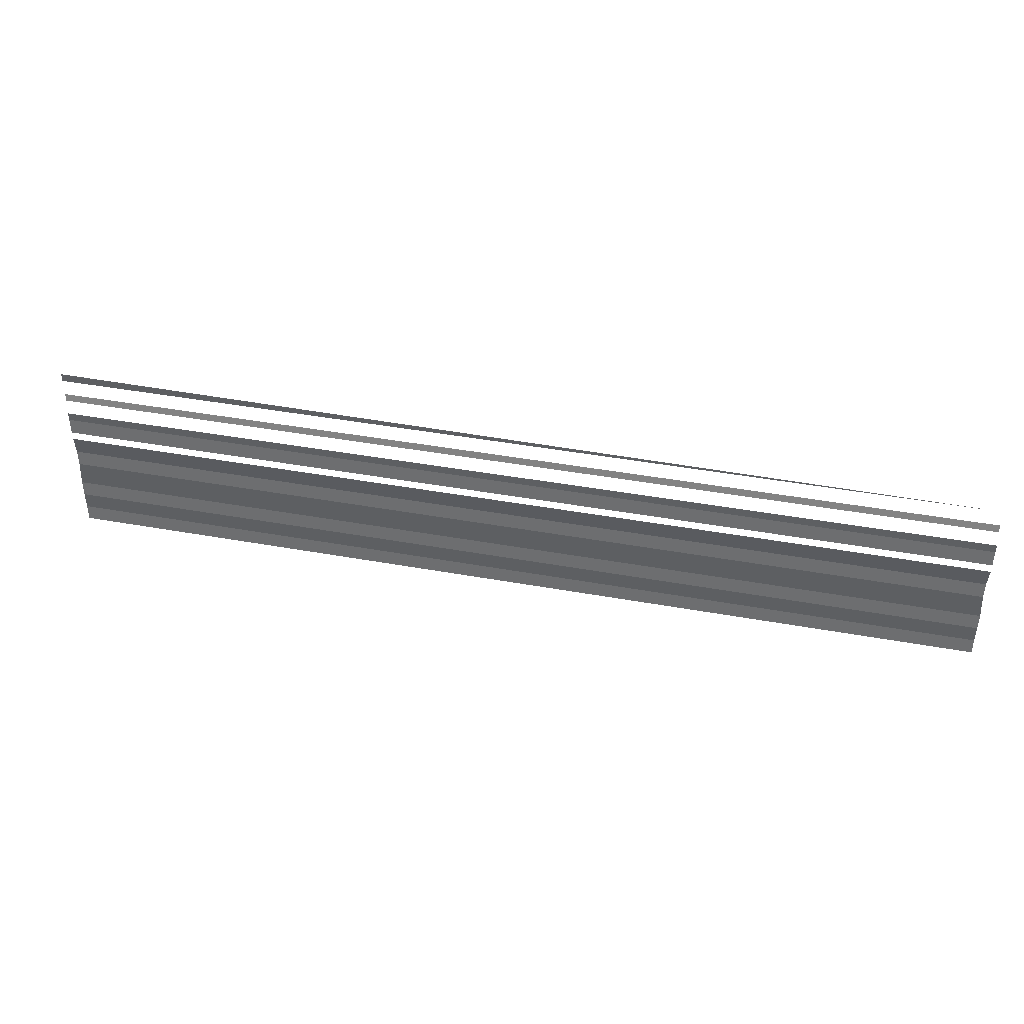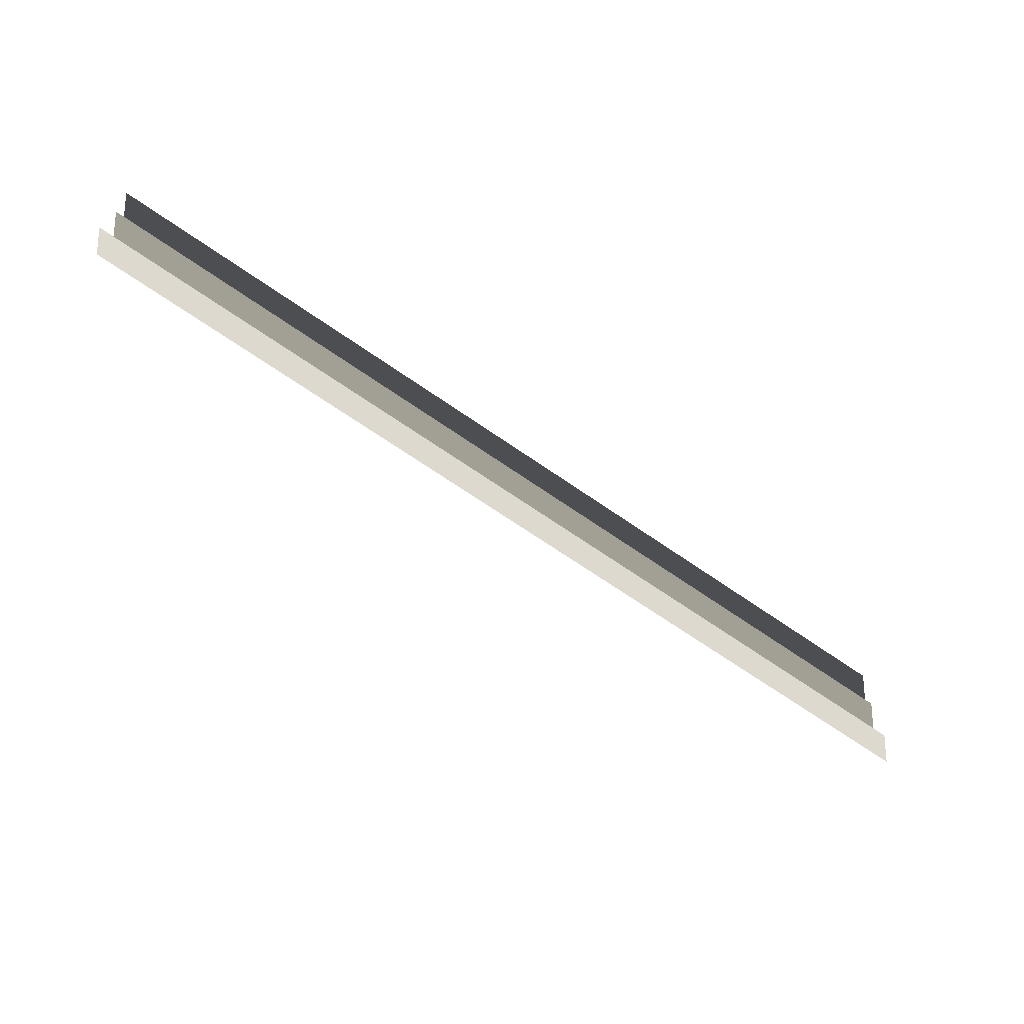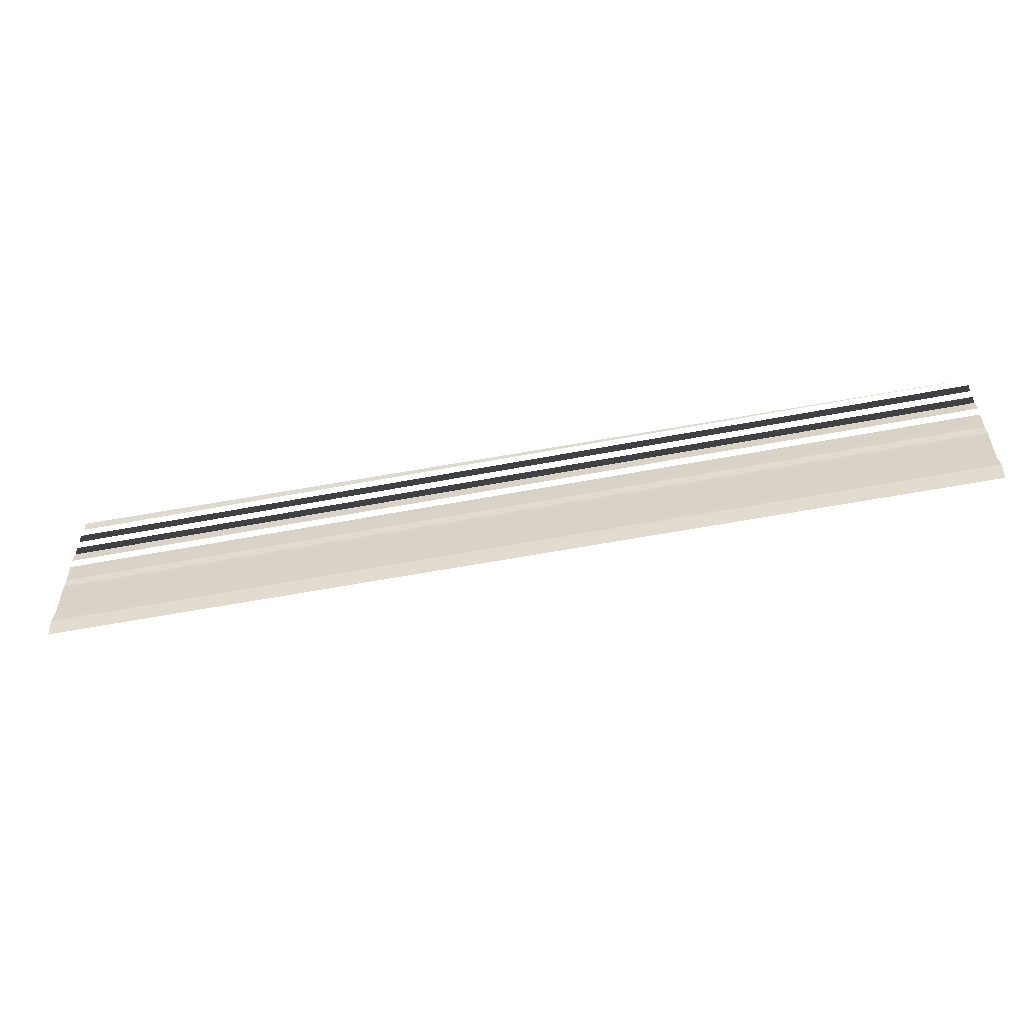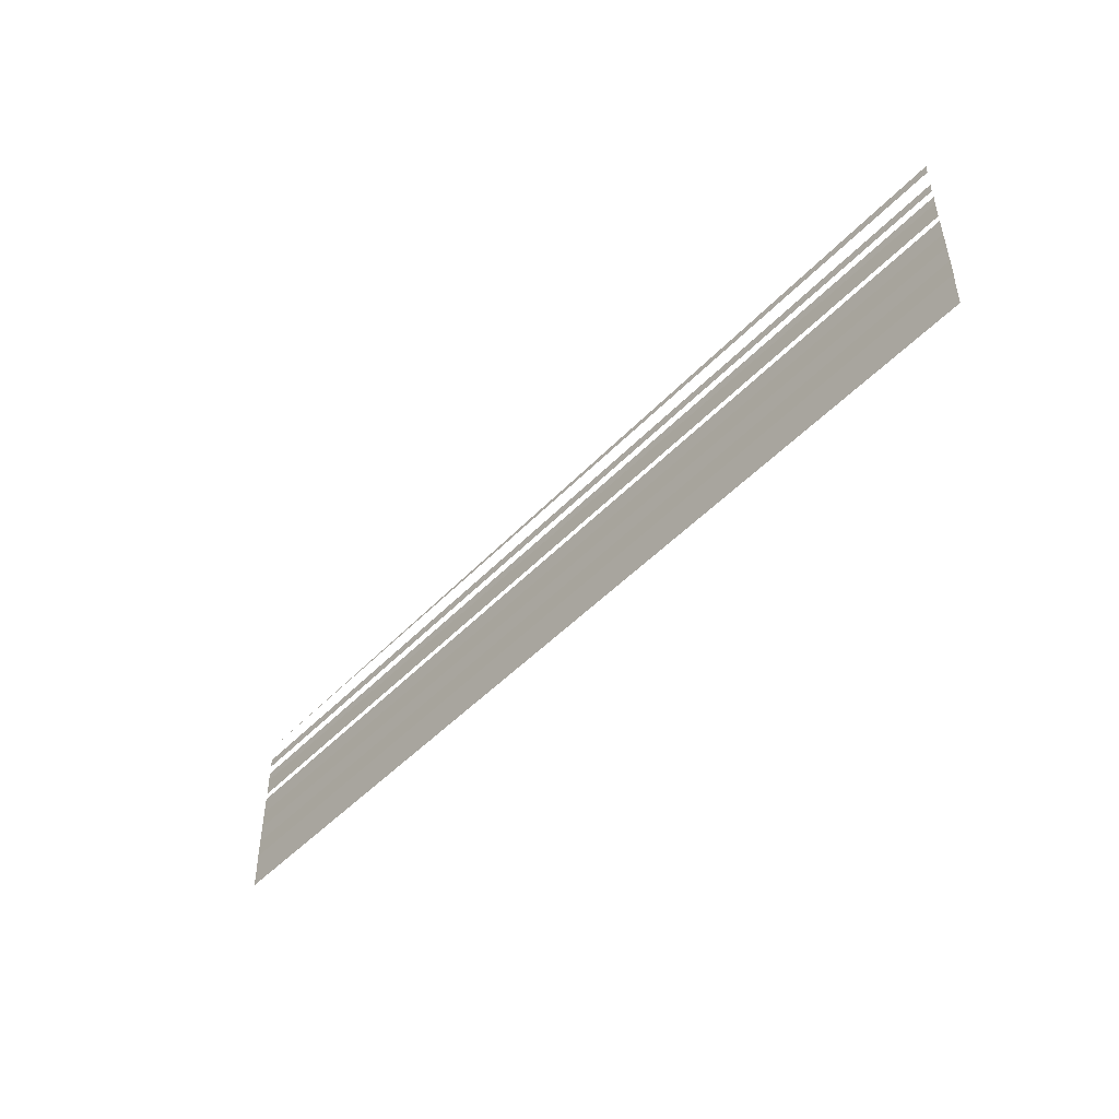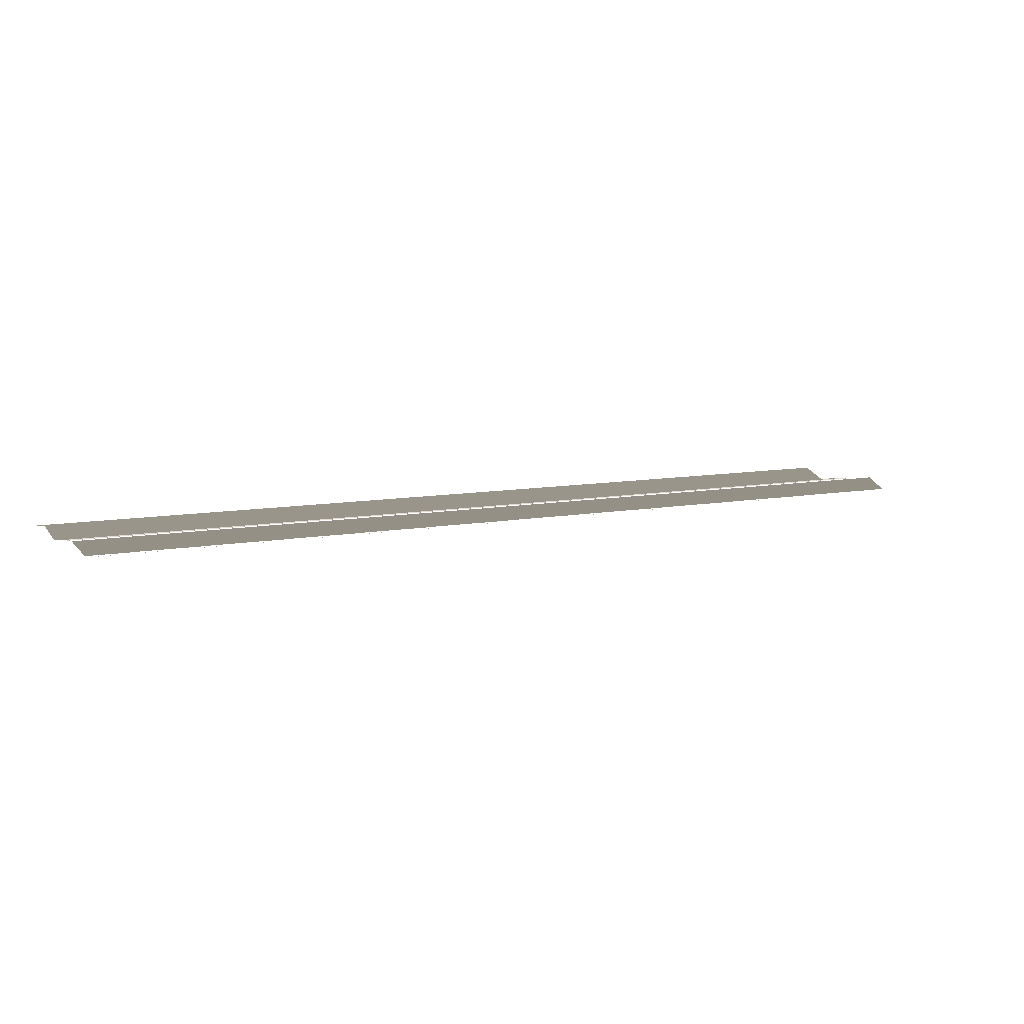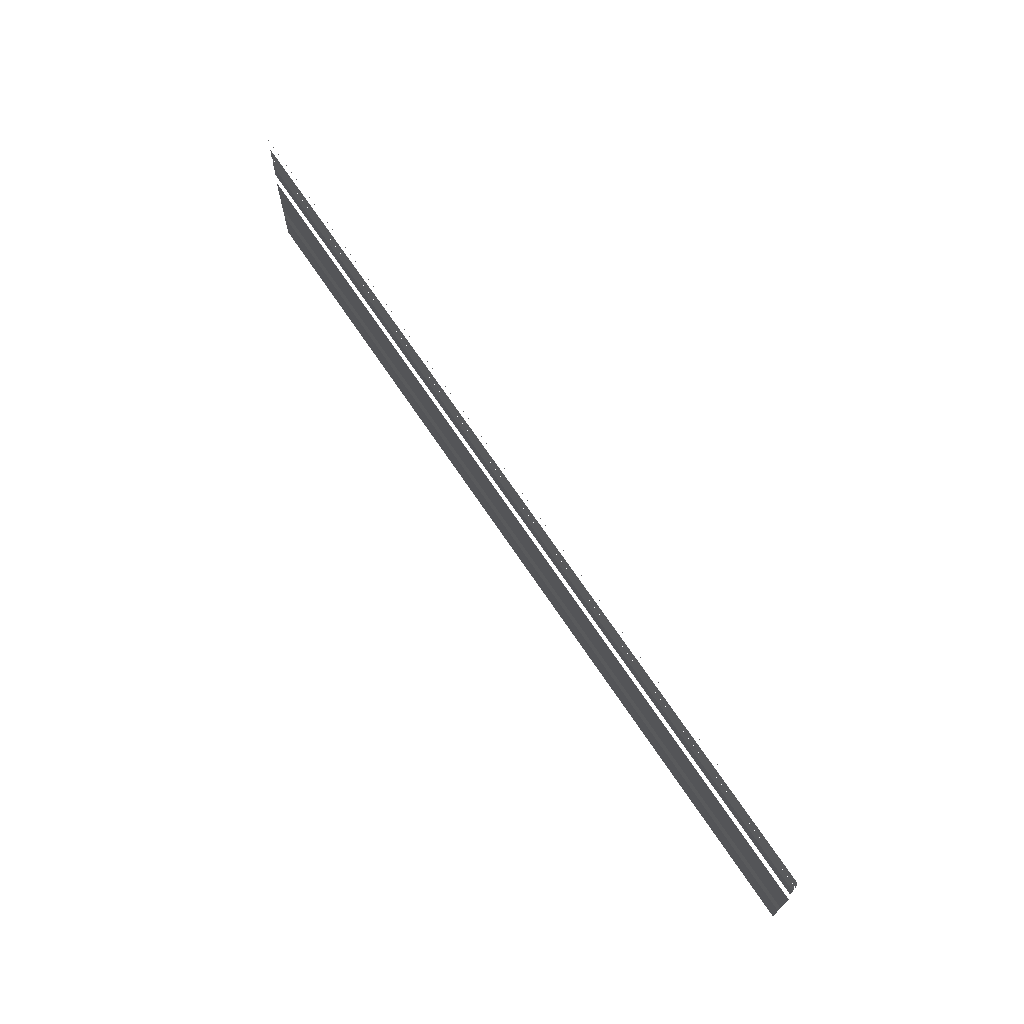
<metadata>
{"format":"obj","ext":"obj","renderer":"f3d","projection":"perspective","resolution":1024,"background":"white","views":[{"elev":40.4,"azim":12.8,"up":"+Z"},{"elev":-65.3,"azim":-36.1,"up":"+Z"},{"elev":-55.8,"azim":11.5,"up":"+Z"},{"elev":-47.2,"azim":-131.3,"up":"+Z"},{"elev":8.2,"azim":-28.0,"up":"+Y"},{"elev":67.8,"azim":57.2,"up":"+Z"}]}
</metadata>
<code>
o 5993
v 2174 1864 16.04
v 2174 1864 16.04
v 2174 1864 16.04
v 2174 1864 16.04
v 2174 1864 16.04
v 2174 1864 16.04
v 2174 1864 16.04
v 2174 1864 16.04
v 2174 1864 16.04
v 2174 1864 16.04
v 2174 1864 16.04
v 2174 1864 16.04
v 2174 1864 16.04
v 2174 1864 16.04
v 2174 1864 16.04
v 2174 1864 16.04
v 2174 1864 16.04
v 2174 1864 16.04
v 2174 1864 16.04
v 2174 1864 16.04
v 2174 1864 16.04
v 2174 1864 16.04
v 2174 1864 16.04
v 2174 1864 16.04
v 2174 1864 16.04
v 2174 1864 16.04
v 2174 1864 16.04
v 2174 1864 16.04
v 2174 1864 16.04
v 2174 1864 16.04
v 2174 1864 16.04
v 2174 1864 16.04
v 2174 1864 16.04
v 2174 1864 16.04
v 2174 1864 16.04
v 2174 1864 16.04
v 2174 1864 16.04
v 2174 1864 16.04
v 2174 1864 16.04
v 2174 1864 16.04
v 2174 1864 16.04
v 2174 1864 16.04
v 2174 1864 16.04
v 2174 1864 16.04
v 2174 1864 16.04
v 2174 1864 16.04
v 2174 1864 16.04
v 2174 1864 16.04
v 2174 1864 16.04
v 2174 1864 16.04
v 2174 1864 16.04
v 2174 1864 16.04
v 2174 1864 16.05
v 2174 1864 16.04
v 2174 1864 16.05
v 2174 1864 16.04
v 2174 1864 16.04
v 2174 1864 16.05
v 2174 1864 16.04
v 2174 1864 16.05
v 2174 1864 16.05
v 2174 1864 16.05
v 2174 1864 16.05
v 2174 1864 16.05
v 2174 1864 16.05
v 2174 1864 16.05
v 2174 1864 16.05
v 2174 1864 16.05
v 2174 1864 16.05
v 2174 1864 16.05
v 2174 1864 16.05
v 2174 1864 16.05
v 2174 1864 16.05
v 2174 1864 16.05
v 2174 1864 16.05
v 2174 1864 16.05
v 2174 1864 16.05
v 2174 1864 16.05
v 2174 1864 16.05
v 2174 1864 16.05
v 2174 1864 16.05
v 2174 1864 16.05
v 2174 1864 16.05
v 2174 1864 16.05
v 2174 1864 16.05
v 2174 1864 16.05
v 2174 1864 16.05
v 2174 1864 16.05
v 2174 1864 16.05
v 2174 1864 16.05
v 2174 1864 16.05
v 2174 1864 16.05
v 2174 1864 16.05
v 2174 1864 16.05
v 2174 1864 16.05
f 1 2 3
f 3 4 5
f 6 7 8
f 8 9 10
f 11 12 13
f 13 14 15
f 16 17 18
f 18 19 20
f 21 22 23
f 23 24 25
f 26 27 28
f 28 29 30
f 31 32 33
f 33 34 35
f 36 37 38
f 38 39 40
f 41 42 43
f 43 44 45
f 46 47 48
f 48 49 50
f 51 52 53
f 53 54 55
f 56 57 58
f 58 59 60
f 61 62 63
f 63 64 65
f 66 67 68
f 68 69 70
f 71 72 73
f 73 74 75
f 76 77 78
f 78 79 80
f 81 82 83
f 83 84 85
f 86 87 88
f 88 89 90
f 91 92 93
f 94 95 93

</code>
